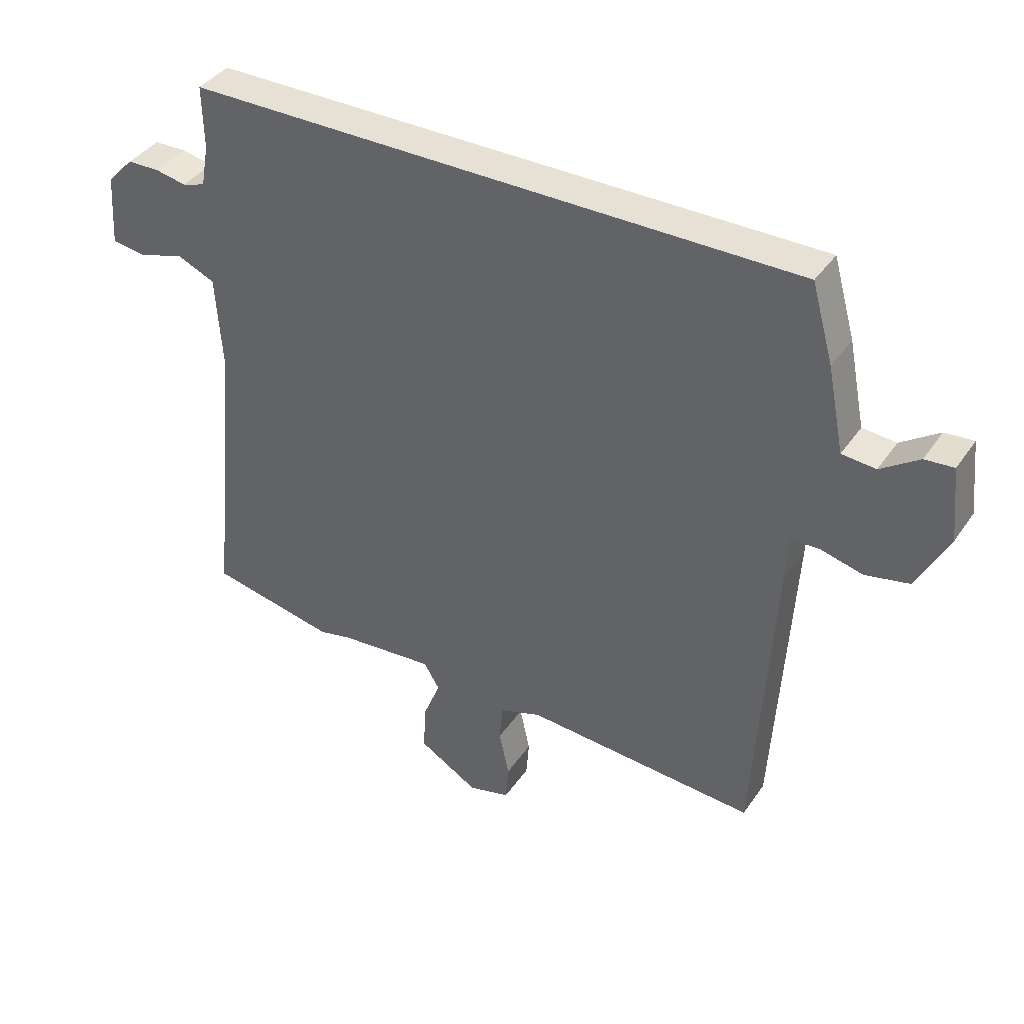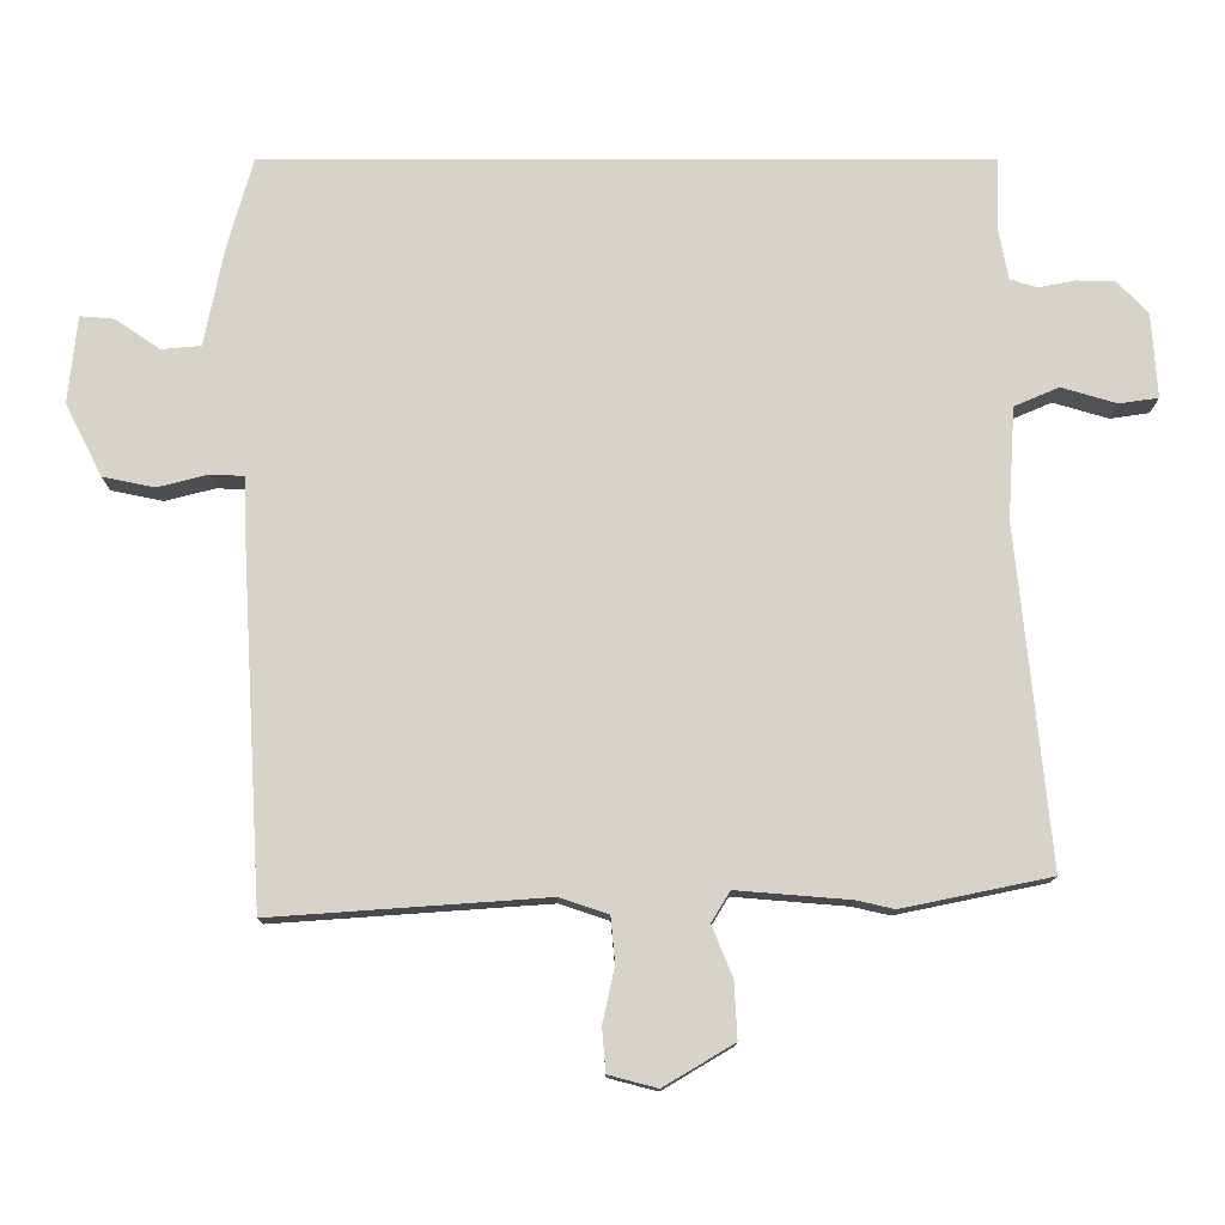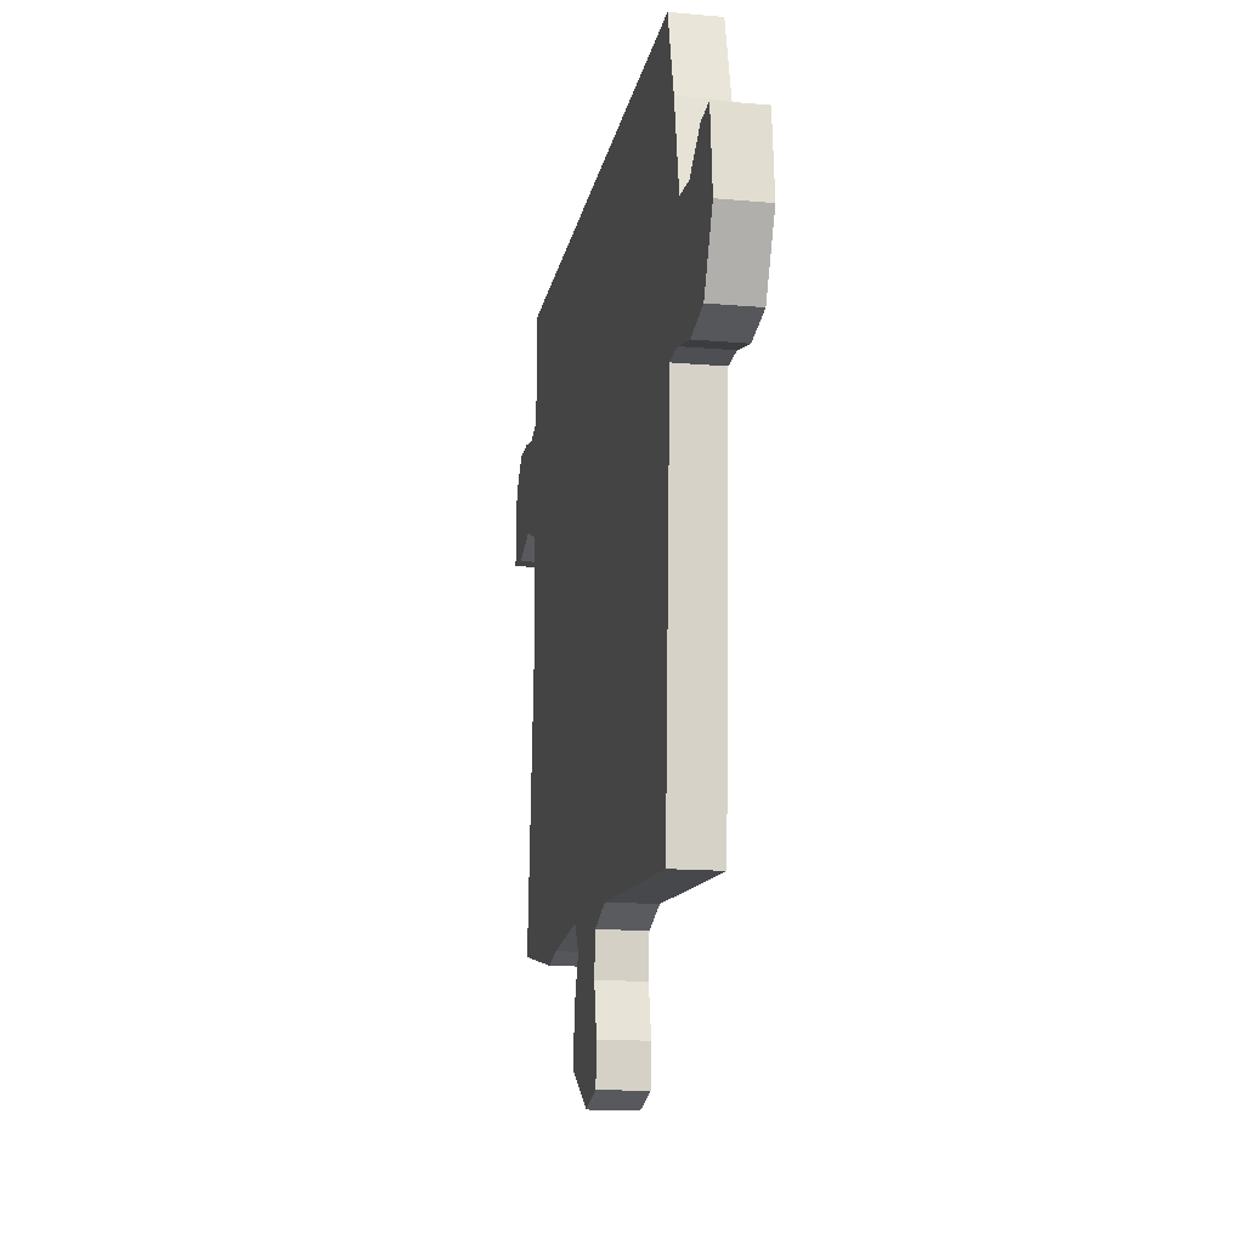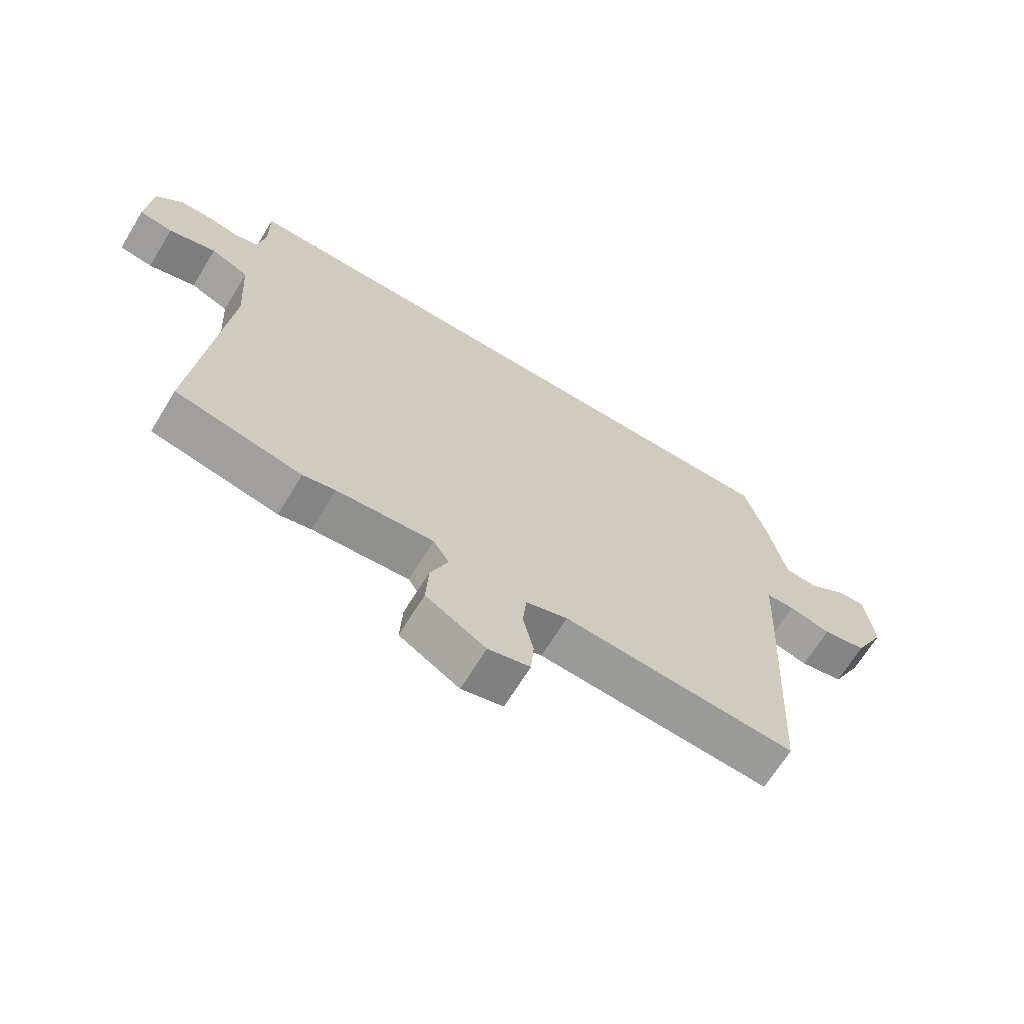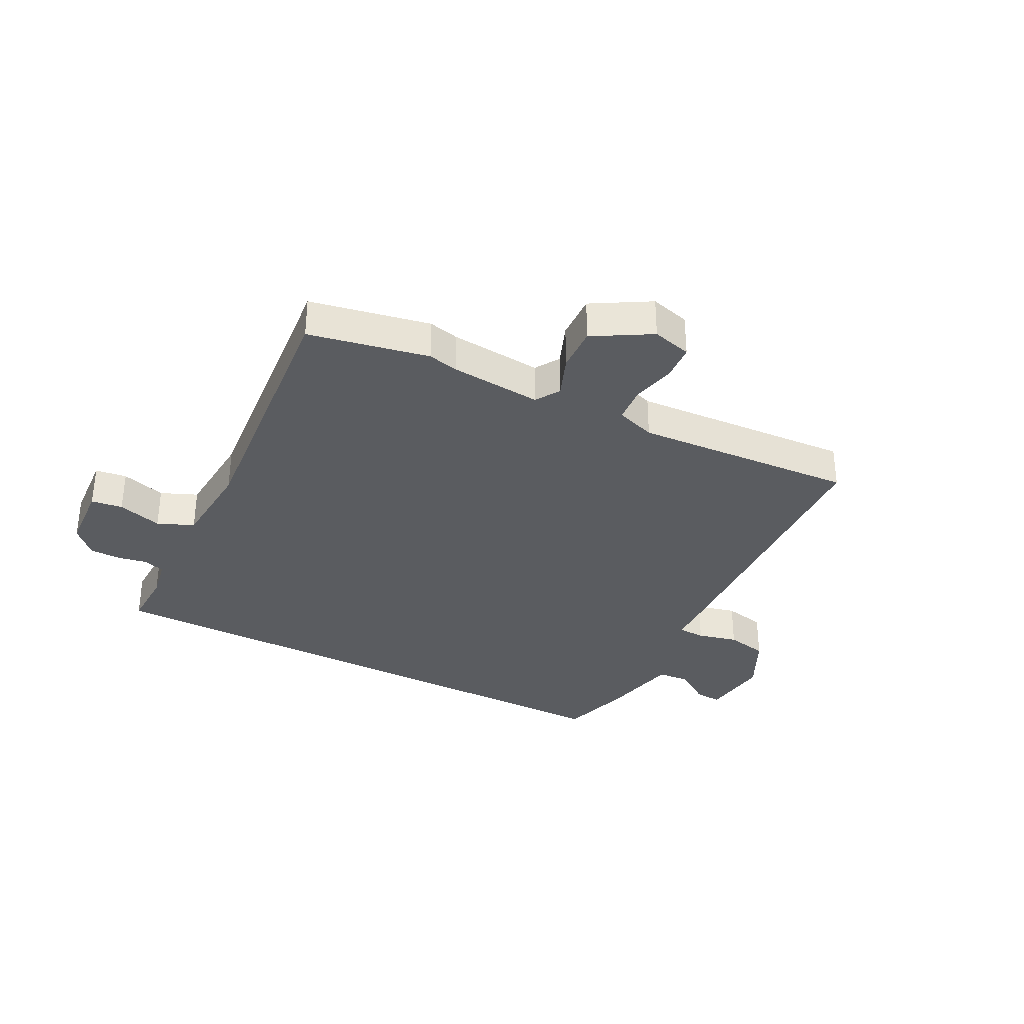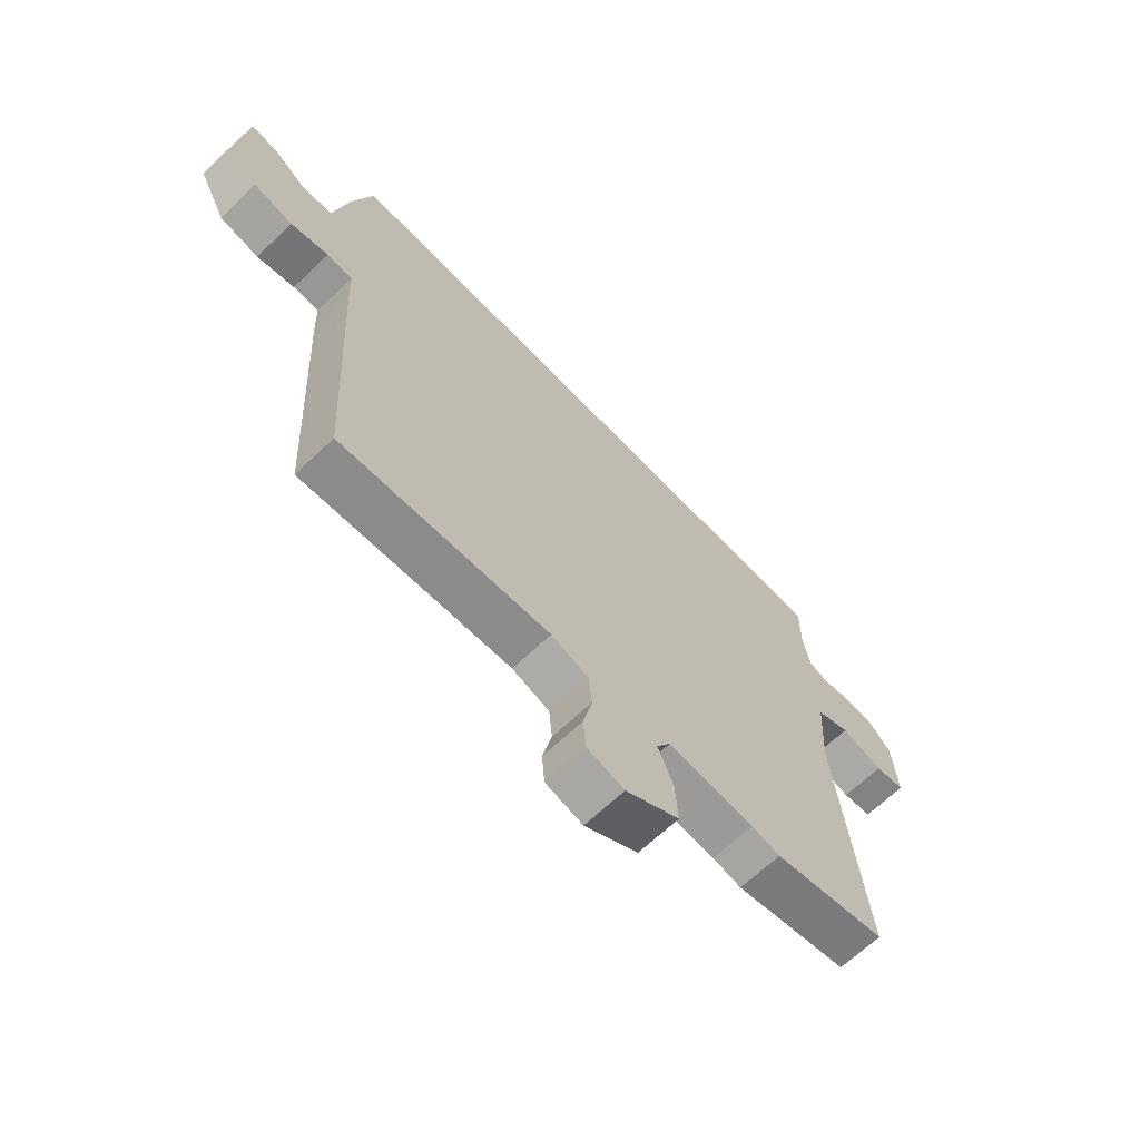
<metadata>
{"format":"obj","ext":"obj","renderer":"f3d","projection":"perspective","resolution":1024,"background":"white","views":[{"elev":39.2,"azim":-149.1,"up":"+Z"},{"elev":-12.8,"azim":0.1,"up":"+Z"},{"elev":-15.3,"azim":-100.5,"up":"+Z"},{"elev":-67.6,"azim":148.5,"up":"+Z"},{"elev":-33.6,"azim":152.2,"up":"+Y"},{"elev":-66.6,"azim":-46.3,"up":"+Z"}]}
</metadata>
<code>
v 0.523 0.07 0.5
v 0.521 0.07 0.397
v 0.534 0.07 0.327
v 0.572 0.07 0.315
v 0.624 0.07 0.325
v 0.678 0.07 0.324
v 0.722 0.07 0.278
v 0.73 0.07 0.159
v 0.675 0.07 0.151
v 0.597 0.07 0.174
v 0.534 0.07 0.147
v 0.524 0.07 -0.01
v 0.571 0.07 -0.485
v 0.362 0.07 -0.528
v 0.309 0.07 -0.516
v 0.149 0.07 -0.503
v 0.123 0.07 -0.546
v 0.152 0.07 -0.618
v 0.156 0.07 -0.697
v 0.057 0.07 -0.756
v -0.012 0.07 -0.738
v -0.017 0.07 -0.676
v 0 0.07 -0.599
v -0.006 0.07 -0.535
v -0.075 0.07 -0.512
v -0.461 0.07 -0.539
v -0.491 0.07 -0.024
v -0.494 0.07 0.051
v -0.542 0.07 0.053
v -0.612 0.07 0.035
v -0.685 0.07 0.05
v -0.737 0.07 0.152
v -0.724 0.07 0.275
v -0.676 0.07 0.271
v -0.613 0.07 0.228
v -0.557 0.07 0.233
v -0.529 0.07 0.373
v -0.493 0.07 0.5
v 0.523 0 0.5
v 0.521 0 0.397
v 0.534 0 0.327
v 0.572 0 0.315
v 0.624 0 0.325
v 0.678 0 0.324
v 0.722 0 0.278
v 0.73 0 0.159
v 0.675 0 0.151
v 0.597 0 0.174
v 0.534 0 0.147
v 0.524 0 -0.01
v 0.571 0 -0.485
v 0.362 0 -0.528
v 0.309 0 -0.516
v 0.149 0 -0.503
v 0.123 0 -0.546
v 0.152 0 -0.618
v 0.156 0 -0.697
v 0.057 0 -0.756
v -0.012 0 -0.738
v -0.017 0 -0.676
v 0 0 -0.599
v -0.006 0 -0.535
v -0.075 0 -0.512
v -0.461 0 -0.539
v -0.491 0 -0.024
v -0.494 0 0.051
v -0.542 0 0.053
v -0.612 0 0.035
v -0.685 0 0.05
v -0.737 0 0.152
v -0.724 0 0.275
v -0.676 0 0.271
v -0.613 0 0.228
v -0.557 0 0.233
v -0.529 0 0.373
v -0.493 0 0.5
f 38 1 2
f 37 38 2
f 36 37 2
f 33 34 35
f 32 33 35
f 31 32 35
f 30 31 35
f 29 30 35
f 28 29 35 36
f 25 26 27 28
f 36 2 3
f 28 36 3
f 25 28 3
f 24 25 3
f 21 22 23
f 20 21 23
f 19 20 23
f 18 19 23
f 17 18 23
f 24 3 4
f 23 24 4
f 17 23 4
f 16 17 4
f 12 13 14 15
f 11 12 15 16
f 8 9 10
f 7 8 10
f 6 7 10
f 5 6 10
f 4 5 10
f 4 10 11
f 4 11 16
f 40 39 76
f 40 76 75
f 40 75 74
f 73 72 71
f 73 71 70
f 73 70 69
f 73 69 68
f 73 68 67
f 74 73 67 66
f 66 65 64 63
f 41 40 74
f 41 74 66
f 41 66 63
f 41 63 62
f 61 60 59
f 61 59 58
f 61 58 57
f 61 57 56
f 61 56 55
f 42 41 62
f 42 62 61
f 42 61 55
f 42 55 54
f 53 52 51 50
f 54 53 50 49
f 48 47 46
f 48 46 45
f 48 45 44
f 48 44 43
f 48 43 42
f 49 48 42
f 54 49 42
f 1 39 40 2
f 2 40 41 3
f 3 41 42 4
f 4 42 43 5
f 5 43 44 6
f 6 44 45 7
f 7 45 46 8
f 8 46 47 9
f 9 47 48 10
f 10 48 49 11
f 11 49 50 12
f 12 50 51 13
f 13 51 52 14
f 14 52 53 15
f 15 53 54 16
f 16 54 55 17
f 17 55 56 18
f 18 56 57 19
f 19 57 58 20
f 20 58 59 21
f 21 59 60 22
f 22 60 61 23
f 23 61 62 24
f 24 62 63 25
f 25 63 64 26
f 26 64 65 27
f 27 65 66 28
f 28 66 67 29
f 29 67 68 30
f 30 68 69 31
f 31 69 70 32
f 32 70 71 33
f 33 71 72 34
f 34 72 73 35
f 35 73 74 36
f 36 74 75 37
f 37 75 76 38
f 38 76 39 1

</code>
